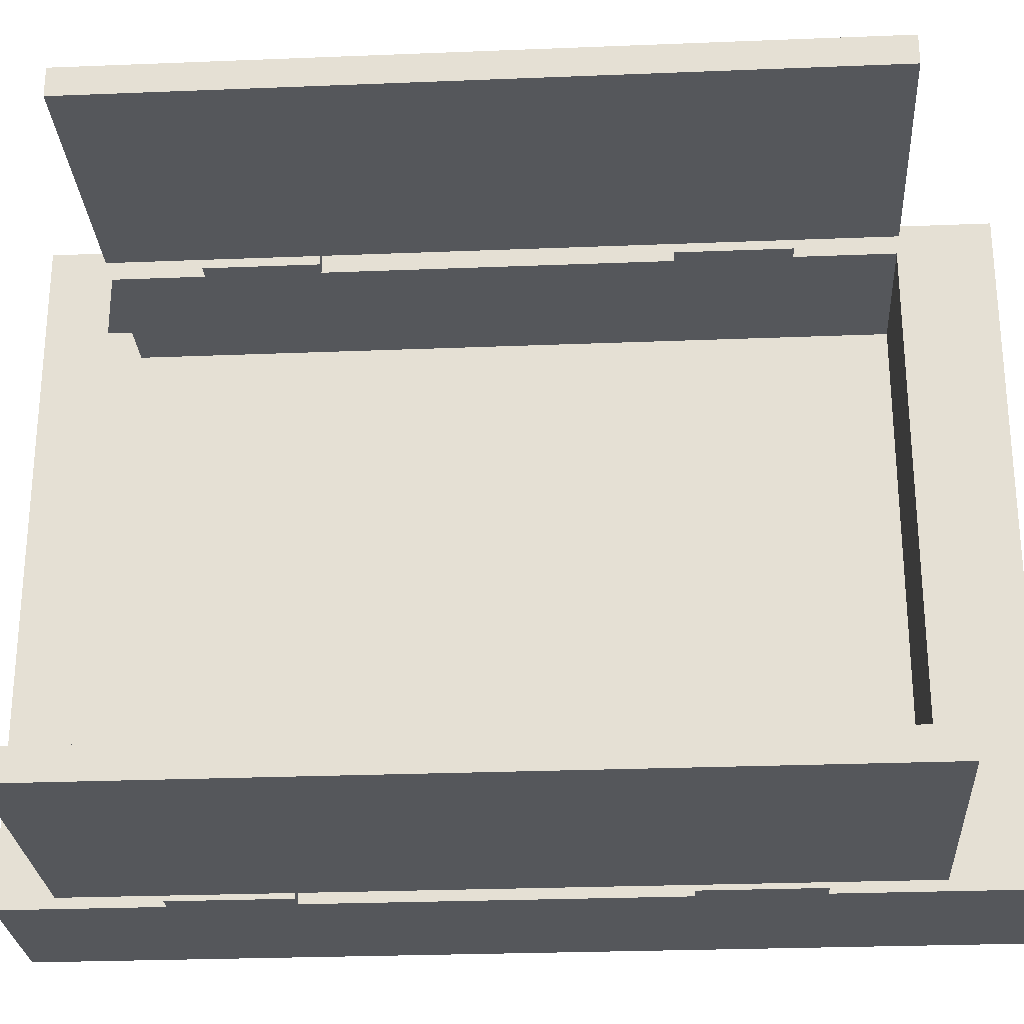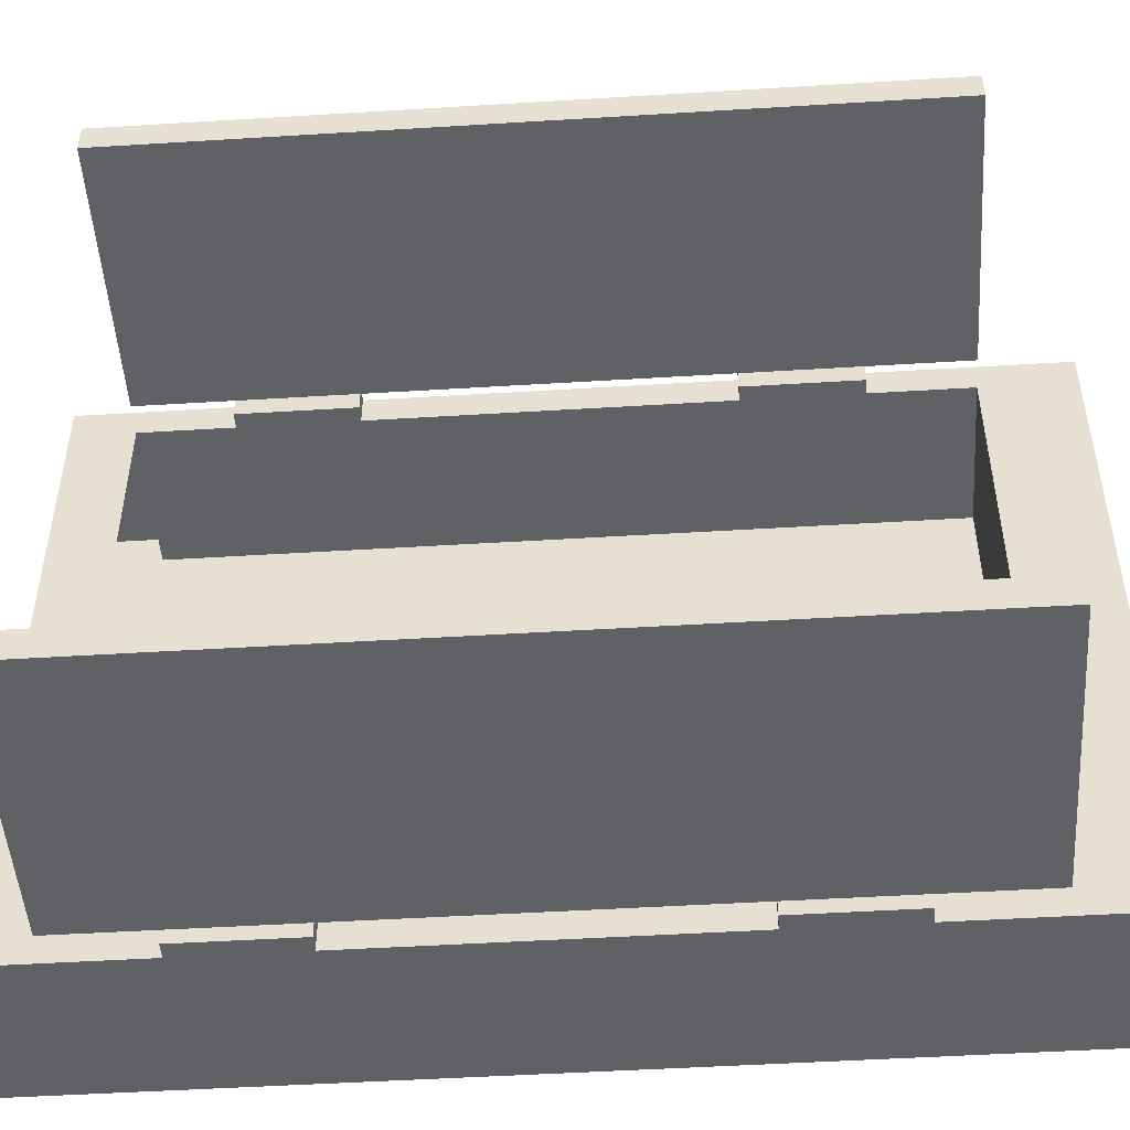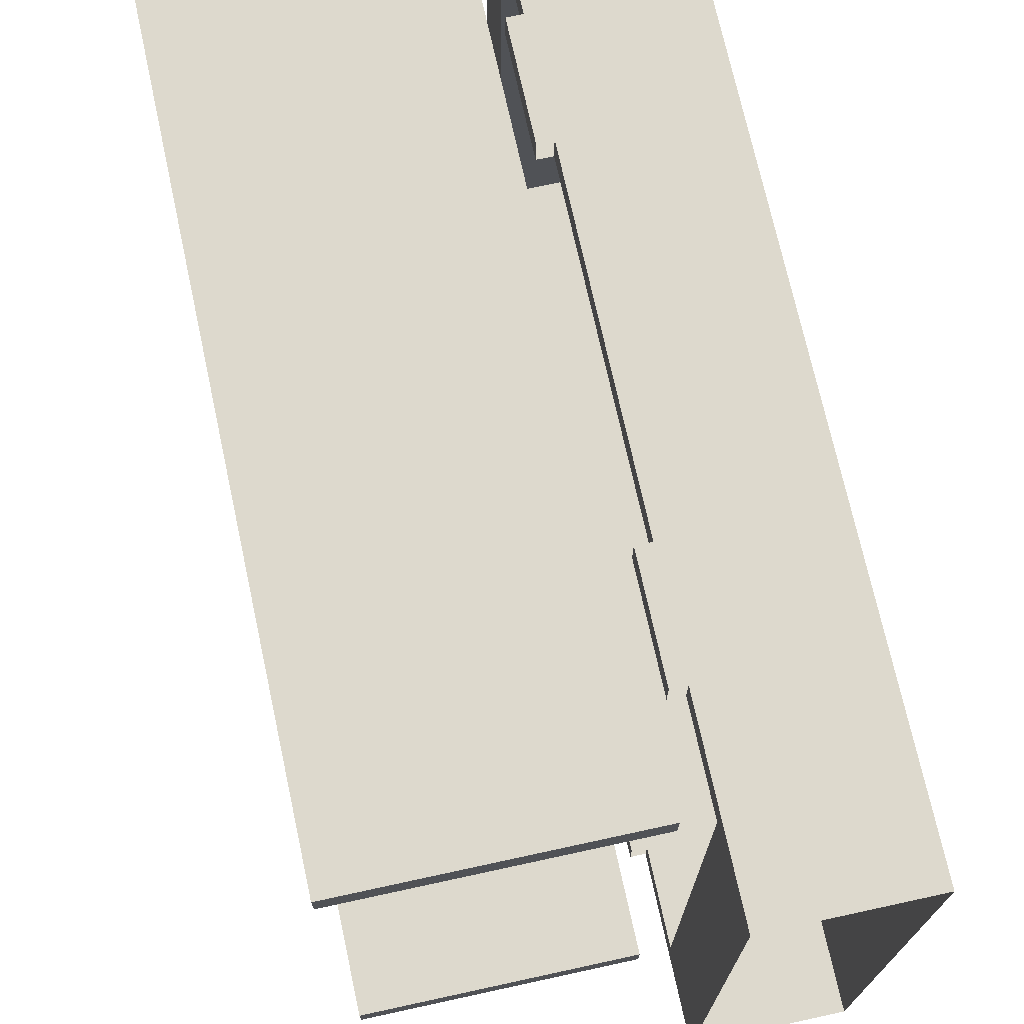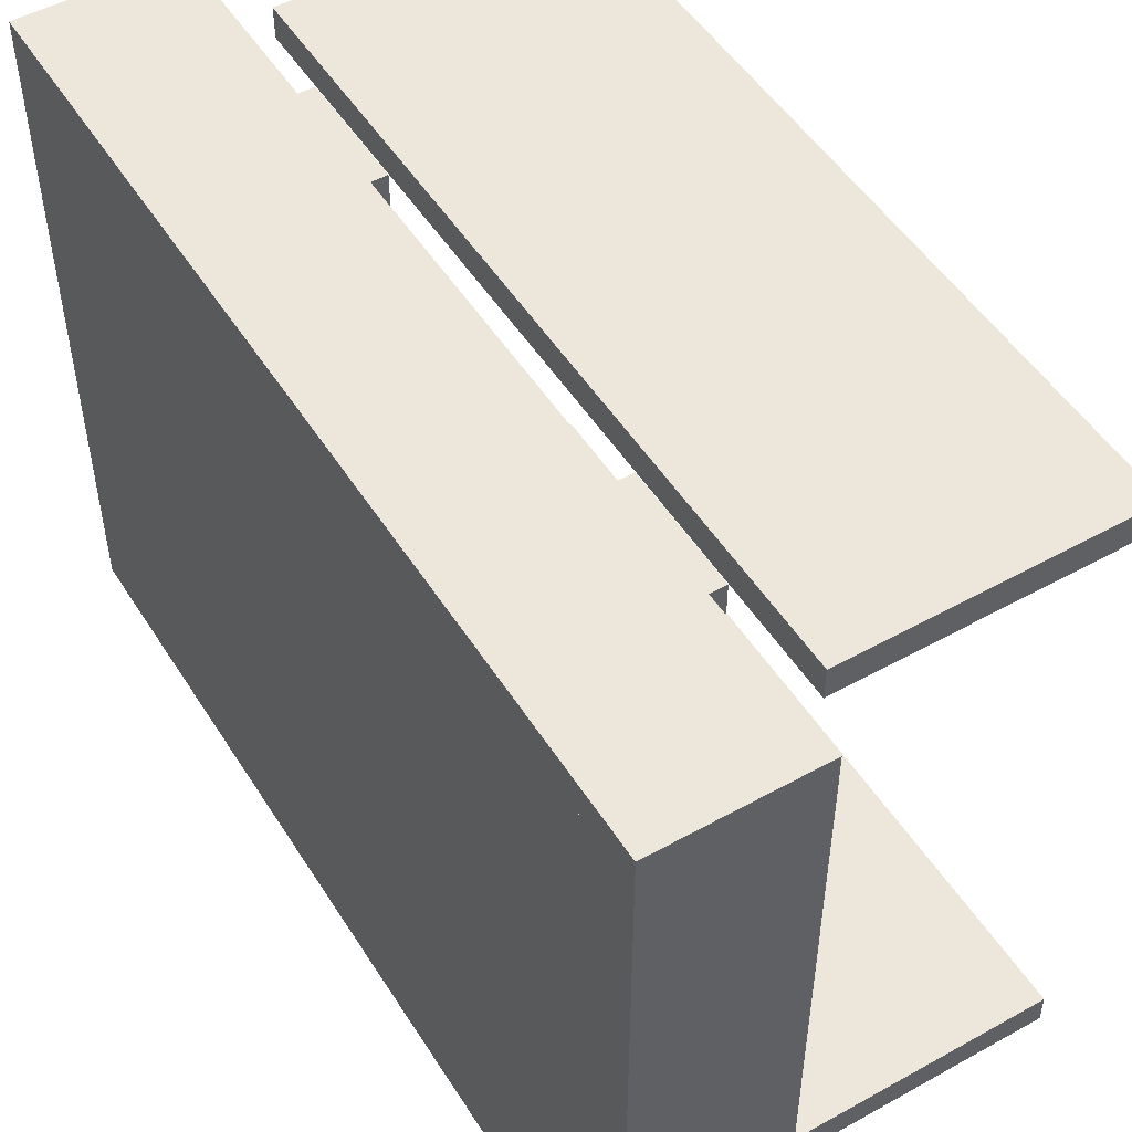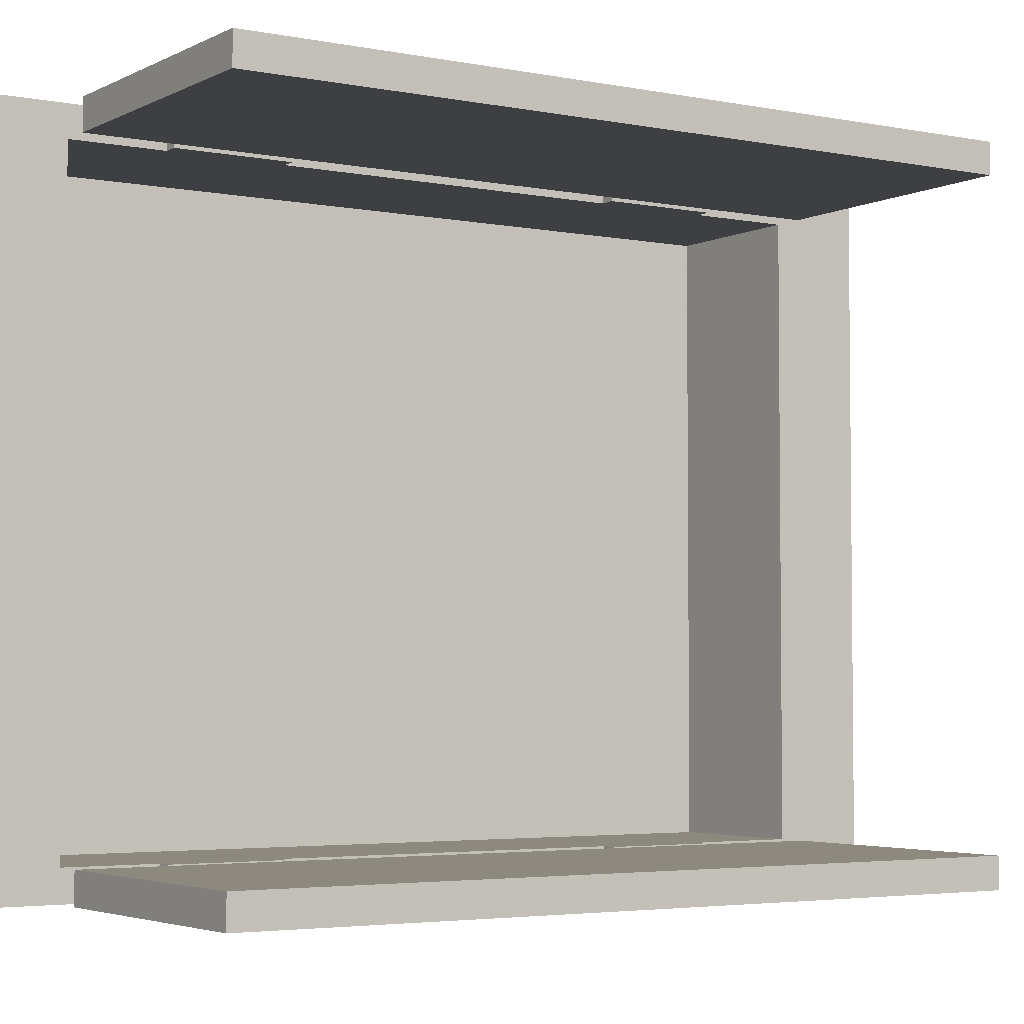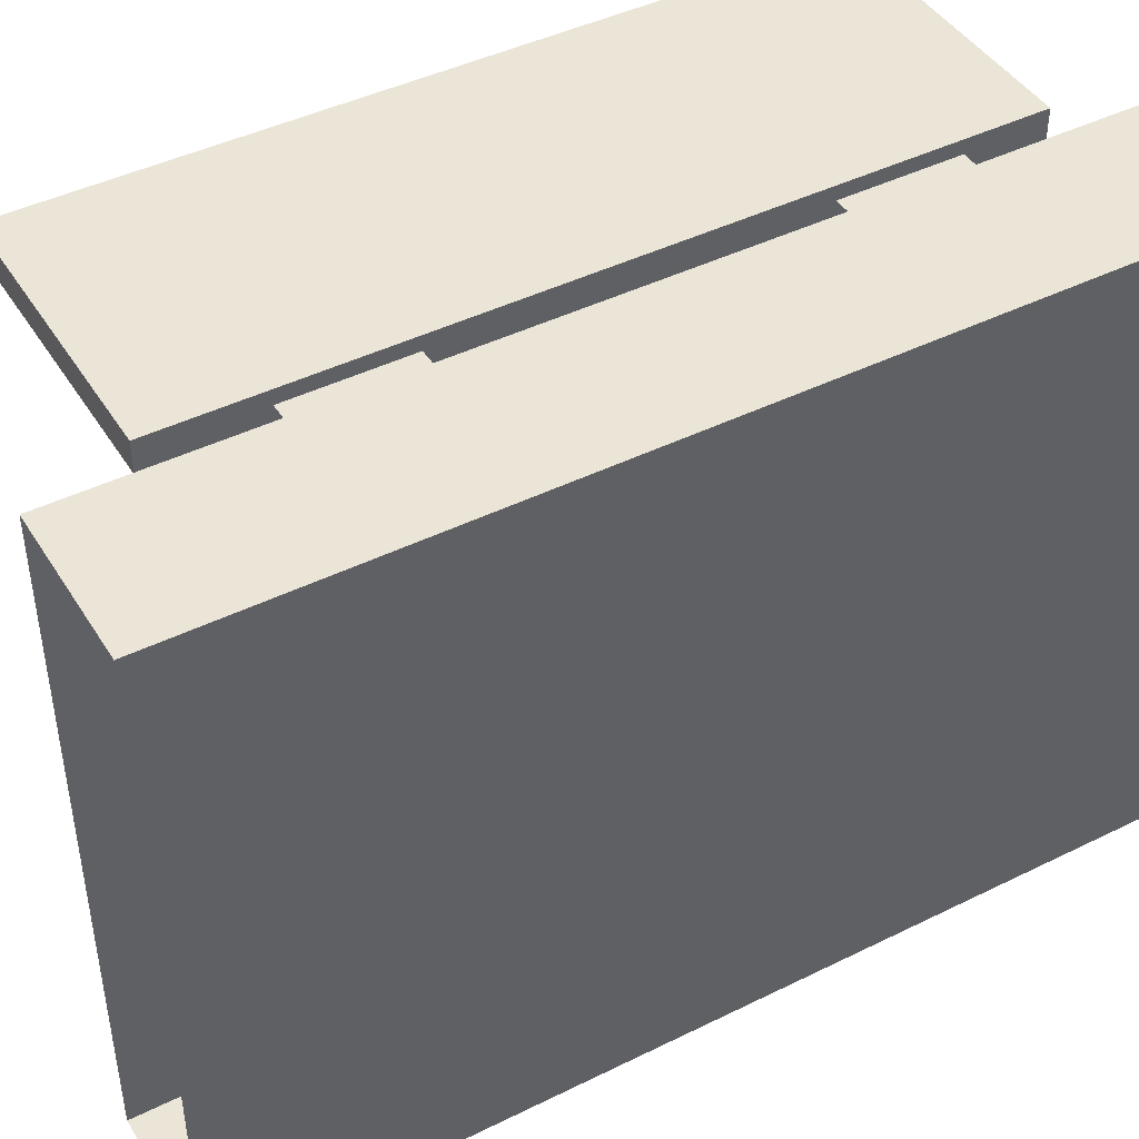
<metadata>
{"format":"obj","ext":"obj","renderer":"f3d","projection":"perspective","resolution":1024,"background":"white","views":[{"elev":-26.7,"azim":93.6,"up":"+Z"},{"elev":-49.4,"azim":93.9,"up":"+Z"},{"elev":72.0,"azim":167.7,"up":"+Z"},{"elev":50.5,"azim":-31.3,"up":"+Z"},{"elev":-3.8,"azim":57.1,"up":"+Z"},{"elev":44.1,"azim":-120.0,"up":"+Z"}]}
</metadata>
<code>
o object/large_open_cupboard
v -16 -224 80
v -16 -24 80
v 56 -24 80
v 56 -224 80
v -16 -224 88
v -16 -24 88
v 56 -24 88
v 56 -224 88
v 48 -144 88
v 48 -120 88
v 40 -120 88
v 40 -144 88
v -16 -224 -88
v -16 -24 -88
v 56 -24 -88
v 56 -224 -88
v -16 -224 -80
v -16 -24 -80
v 56 -24 -80
v 56 -224 -80
v 40 -144 -88
v 40 -120 -88
v 48 -120 -88
v 48 -144 -88
v -24 -24 80
v -24 -50 80
v -64 -24 80
v -24 -24 -80
v -24 0 -88
v -24 0 88
v -24 -50 88
v -24 -80 80
v -64 -224 80
v -64 -24 -80
v -24 -50 -80
v -24 -50 -88
v -64 0 -88
v -24 -80 -88
v -64 -240 -88
v -64 0 88
v -64 -240 88
v -24 -170 88
v -24 -80 88
v -24 -80 -80
v -20 -80 -80
v -20 -50 -80
v -20 -80 -88
v -20 -50 -88
v -24 -170 -80
v -24 -170 -88
v -24 -200 -88
v -24 -240 -88
v -24 -240 88
v -24 -200 88
v -20 -200 88
v -20 -170 88
v -20 -200 80
v -20 -170 80
v -24 -170 80
v -24 -200 80
v -20 -80 80
v -20 -80 88
v -20 -50 88
v -20 -50 80
v -64 -224 -80
v -24 -224 80
v -24 -224 -80
v -24 -200 -80
v -20 -200 -80
v -20 -170 -80
v -20 -200 -88
v -20 -170 -88
v -32 -24 -80
v -32 -24 80
f 1 2 3
f 1 3 4
f 1 4 5
f 1 5 2
f 2 5 6
f 2 6 7
f 2 7 3
f 3 7 4
f 4 7 8
f 4 8 5
f 5 8 6
f 6 8 7
f 9 10 11
f 9 11 12
f 13 14 15
f 13 15 16
f 13 16 17
f 13 17 14
f 14 17 18
f 14 18 19
f 14 19 15
f 15 19 16
f 16 19 20
f 16 20 17
f 17 20 18
f 18 20 19
f 21 22 23
f 21 23 24
f 25 26 27
f 25 27 28
f 25 28 29
f 25 29 30
f 25 30 31
f 25 31 26
f 26 32 27
f 27 32 33
f 27 33 34
f 27 34 28
f 28 34 35
f 28 35 29
f 29 35 36
f 29 36 37
f 37 36 38
f 37 38 39
f 37 39 40
f 40 39 41
f 40 41 42
f 40 42 43
f 40 43 31
f 40 31 30
f 34 44 35
f 35 44 45
f 35 45 46
f 46 45 47
f 46 47 48
f 48 47 36
f 36 47 38
f 38 47 44
f 38 44 49
f 38 49 50
f 38 50 39
f 39 50 51
f 39 51 52
f 39 52 41
f 41 52 53
f 41 53 54
f 41 54 42
f 42 54 55
f 42 55 56
f 56 55 57
f 56 57 58
f 58 57 59
f 59 57 60
f 59 60 33
f 59 33 32
f 59 32 42
f 42 32 43
f 43 32 61
f 43 61 62
f 43 62 31
f 31 62 63
f 63 62 61
f 63 61 64
f 64 61 26
f 26 61 32
f 34 33 65
f 34 65 49
f 34 49 44
f 33 60 66
f 66 60 53
f 66 53 67
f 67 53 52
f 67 52 51
f 67 51 68
f 67 68 65
f 65 68 49
f 49 68 69
f 49 69 70
f 70 69 71
f 70 71 72
f 72 71 50
f 50 71 51
f 51 71 68
f 68 71 69
f 53 60 54
f 54 60 57
f 54 57 55
f 73 74 74
f 73 74 73
f 47 45 44

</code>
